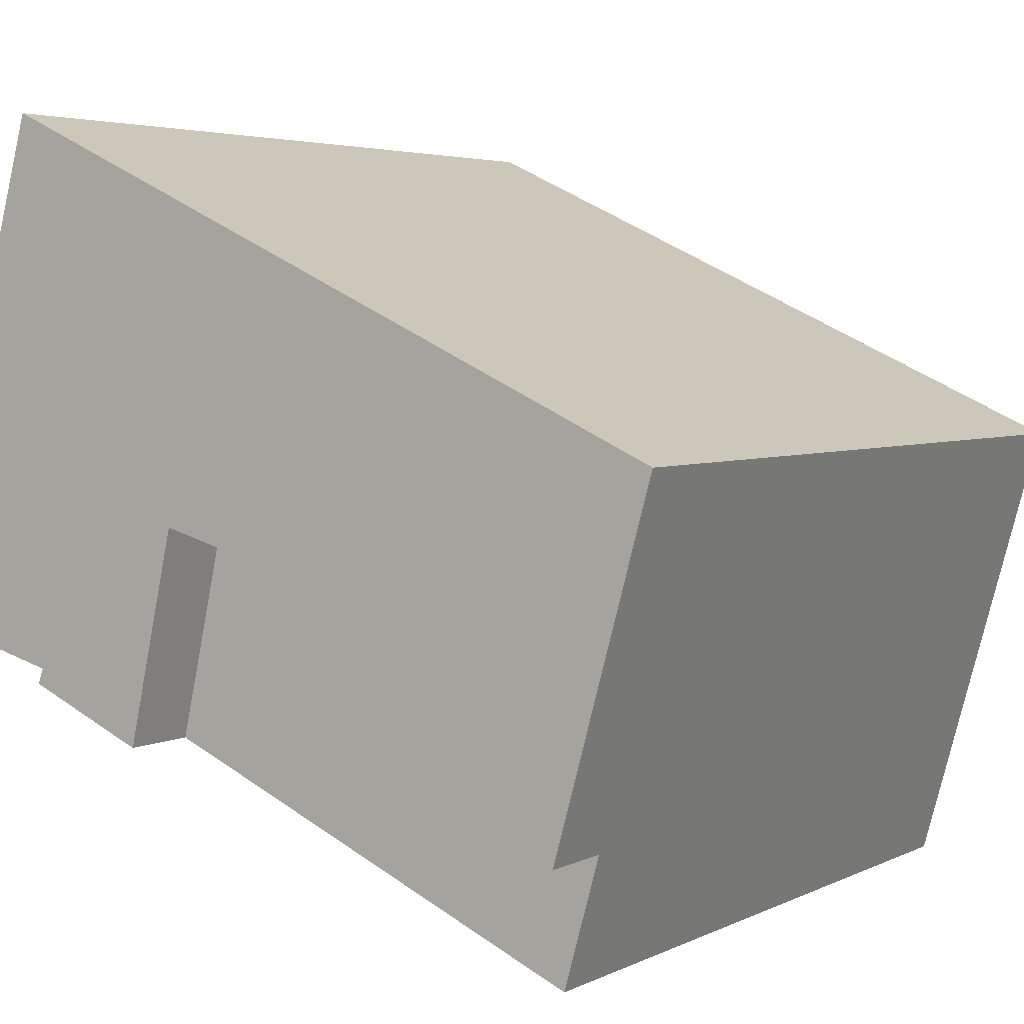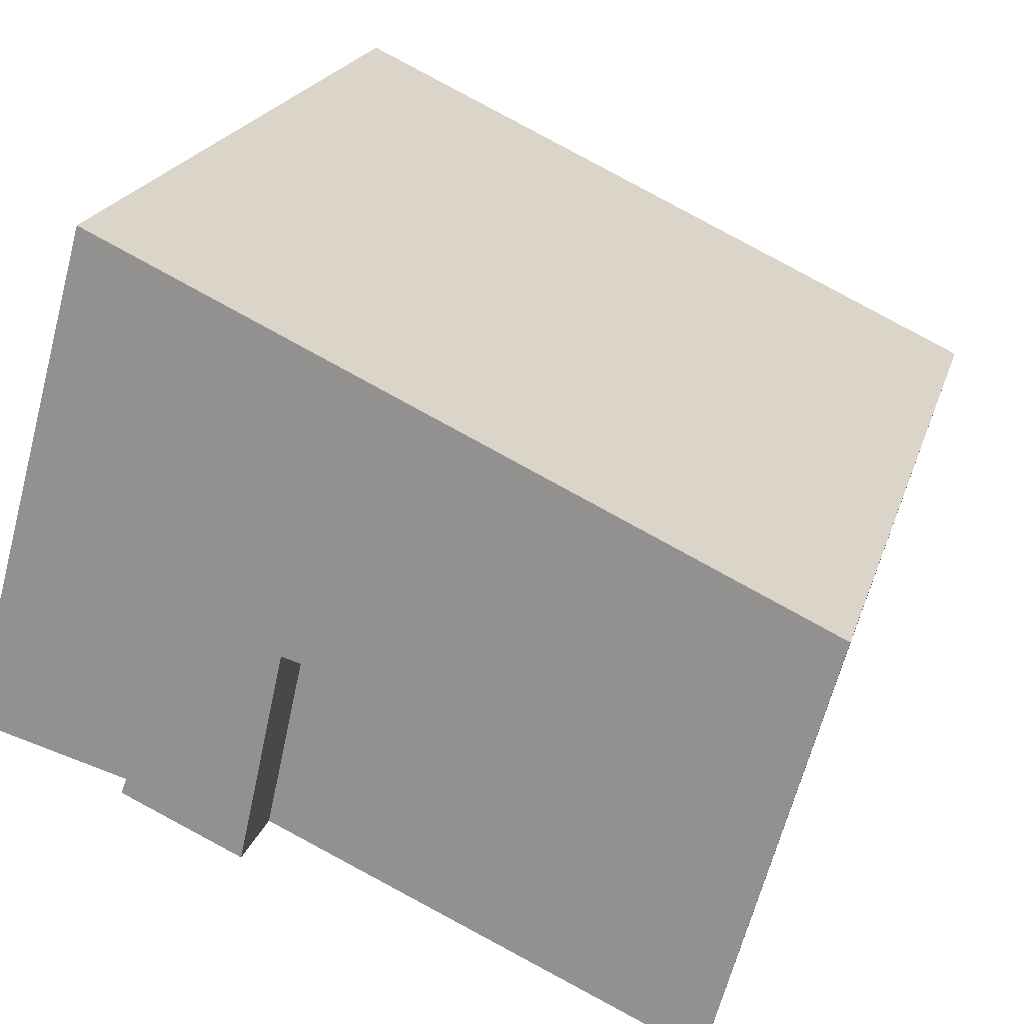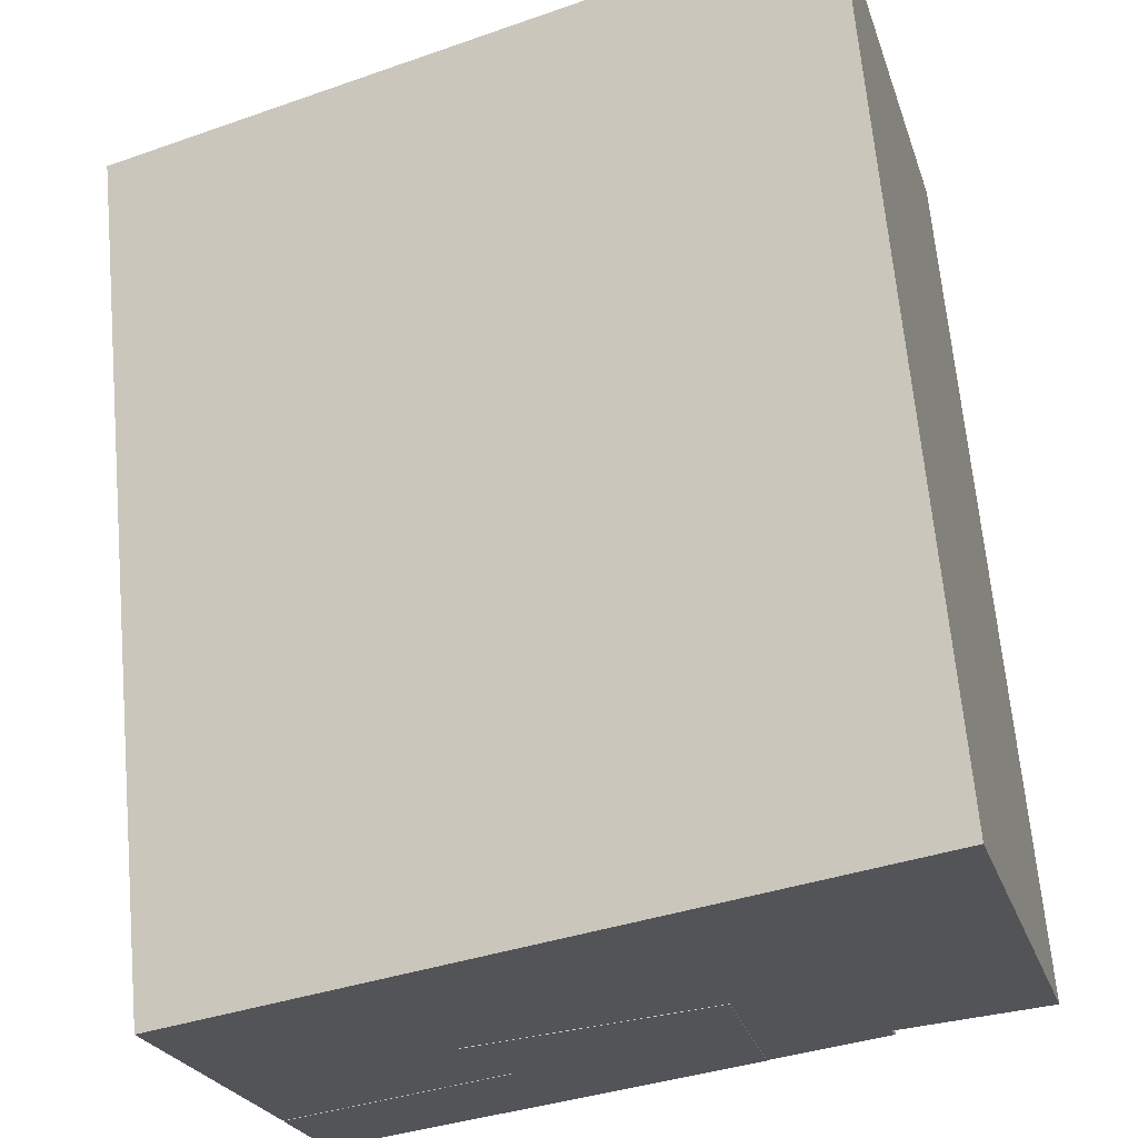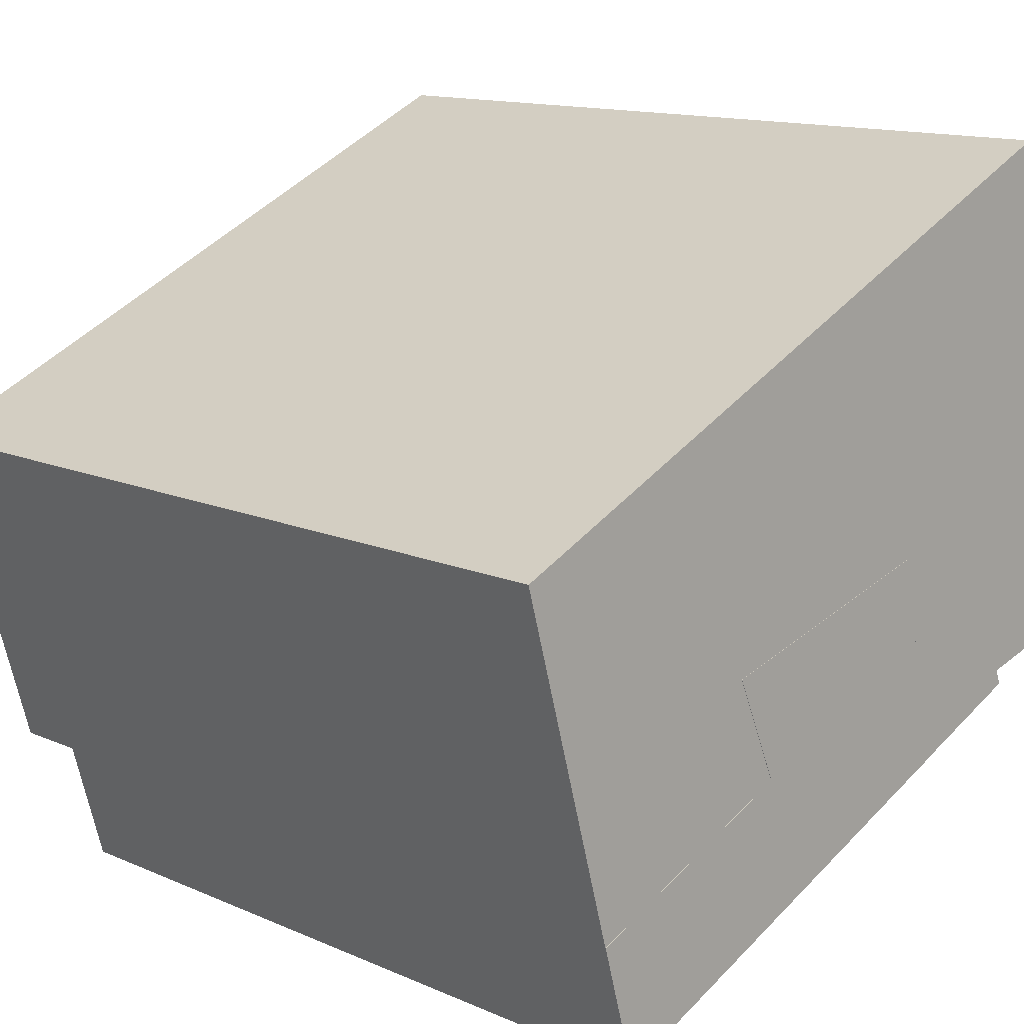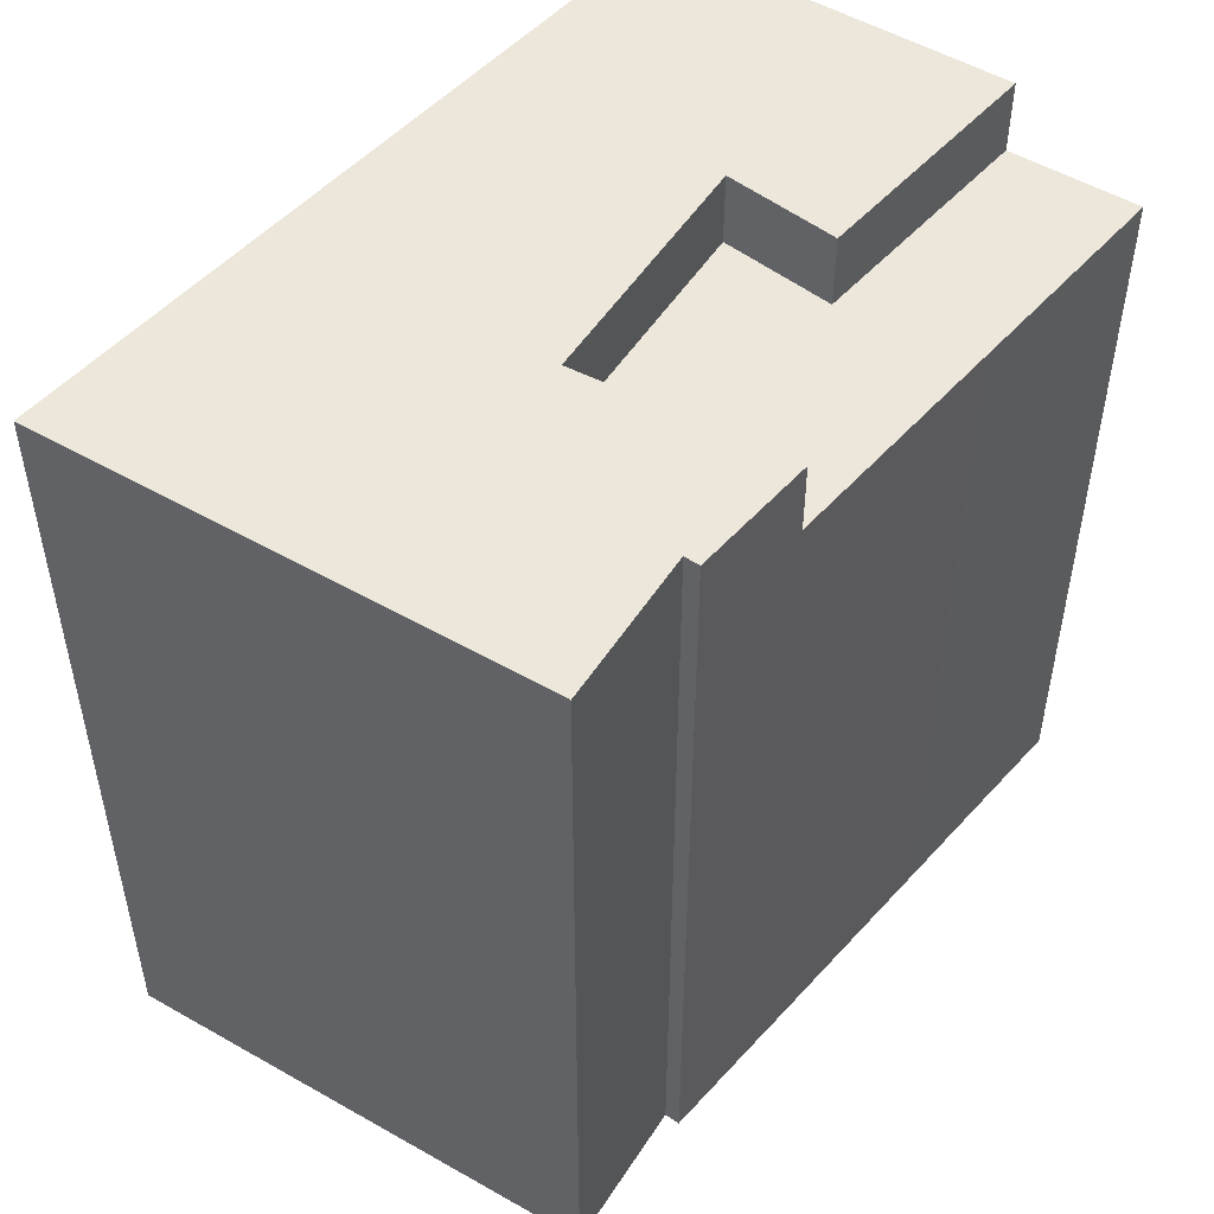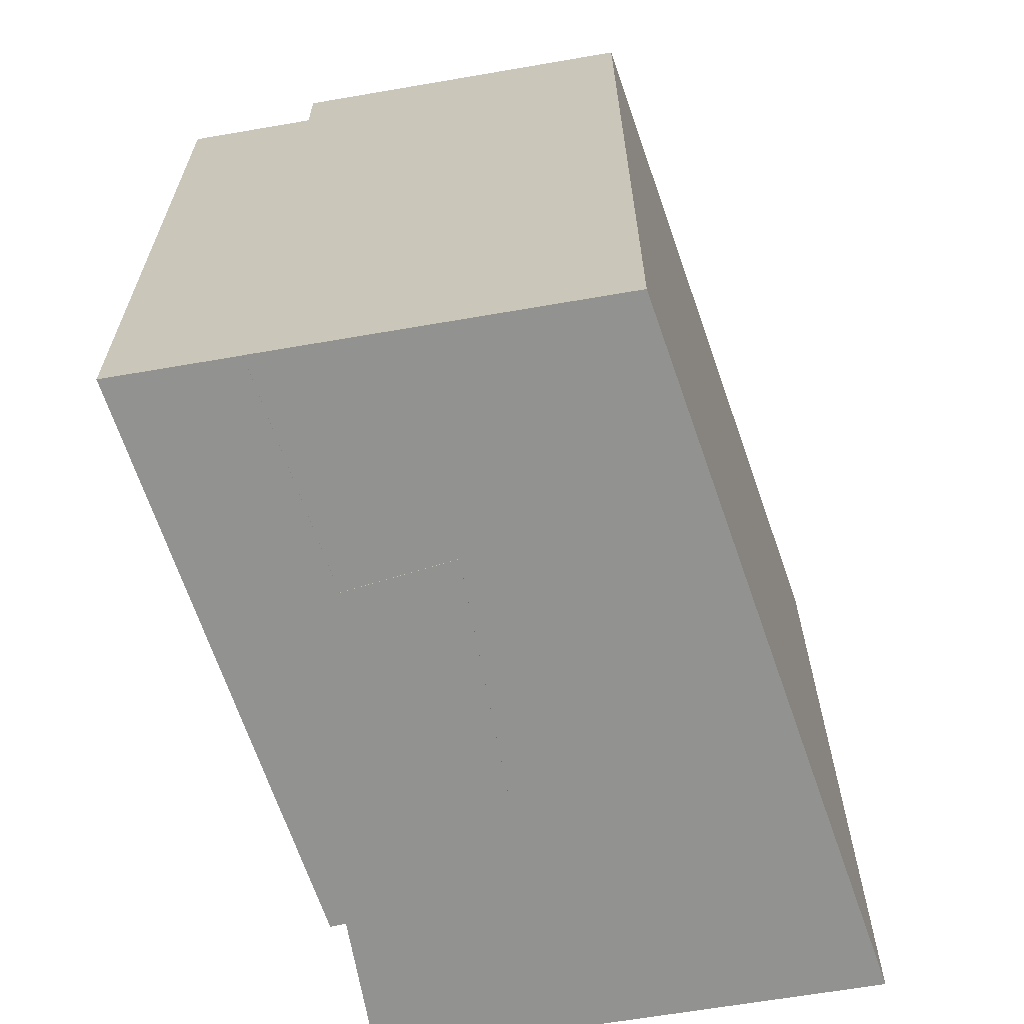
<metadata>
{"format":"obj","ext":"obj","renderer":"f3d","projection":"perspective","resolution":1024,"background":"white","views":[{"elev":3.9,"azim":-147.7,"up":"+Z"},{"elev":20.4,"azim":-165.3,"up":"+Z"},{"elev":65.9,"azim":-5.2,"up":"+Z"},{"elev":13.0,"azim":-44.8,"up":"+Z"},{"elev":52.2,"azim":106.4,"up":"+Y"},{"elev":-66.3,"azim":-95.7,"up":"+Y"}]}
</metadata>
<code>
v  6.193 5.255e-17 -0.8583
v  0 0 0
v  0.8988 1.982e-16 -3.236
v  5.655 -1.582e-16 2.583
v  11.83 -1.025e-16 1.673
v  4.515 -3.236e-16 5.285
v  10.65 -4.308e-16 7.035
v  4.515 0.01 5.285
v  2.13e-07 0.01 -3.194e-07
v  5.655 0.01 2.583
v  14.69 0.01 3.395
v  11.83 0.01 1.673
v  14.82 0.01 3.015
v  -2.447 0.01 8.811
v  12.07 0.01 15.54
v  10.65 0.01 7.035
v  14.22 0.01 16.54
v  15.12 0.01 16.96
v  15.66 0.01 3.666
v  18.53 0.01 4.461
v  17.91 0.01 4.288
v  6.194 20.14 -0.8589
v  11.83 20.14 1.673
v  0.8992 20.14 -3.237
v  0.0004284 20.14 -0.0006372
v  5.656 20.14 2.582
v  4.515 20.14 5.284
v  10.65 20.14 7.035
v  10.65 22.12 7.035
v  11.83 22.12 1.673
v  4.515 22.12 5.284
v  5.656 22.12 2.582
v  0.0004705 22.12 -0.0006998
v  -2.447 22.12 8.811
v  12.07 22.12 15.54
v  14.22 22.12 16.54
v  15.12 22.12 16.96
v  18.53 22.12 4.46
v  17.91 22.12 4.287
v  15.66 22.12 3.665
v  14.69 22.12 3.394
v  14.82 22.12 3.015
g defaultobject
f 1 2 3
f 2 1 4
f 4 1 5
f 4 5 6
f 6 5 7
f 8 9 10
f 11 12 13
f 14 9 15
f 8 15 9
f 16 15 8
f 17 15 16
f 18 17 16
f 12 18 16
f 11 18 12
f 19 18 11
f 20 18 19
f 21 20 19
f 22 5 1
f 5 22 23
f 24 1 3
f 1 24 22
f 25 3 2
f 3 25 24
f 4 25 2
f 25 4 26
f 27 4 6
f 4 27 26
f 7 27 6
f 27 7 28
f 5 28 7
f 28 5 23
f 29 12 16
f 12 29 30
f 31 16 8
f 16 31 29
f 10 31 8
f 31 10 32
f 33 10 9
f 10 33 32
f 34 9 14
f 9 34 33
f 15 34 14
f 34 15 35
f 17 35 15
f 35 17 36
f 18 36 17
f 36 18 37
f 20 37 18
f 37 20 38
f 39 20 21
f 20 39 38
f 40 21 19
f 21 40 39
f 41 19 11
f 19 41 40
f 13 41 11
f 41 13 42
f 30 13 12
f 13 30 42
f 23 27 28
f 27 23 26
f 26 23 22
f 26 22 25
f 25 22 24
f 30 41 42
f 33 31 32
f 39 37 38
f 37 39 40
f 37 40 41
f 37 41 30
f 37 30 29
f 37 29 31
f 37 31 36
f 36 31 35
f 35 31 34
f 34 31 33

</code>
